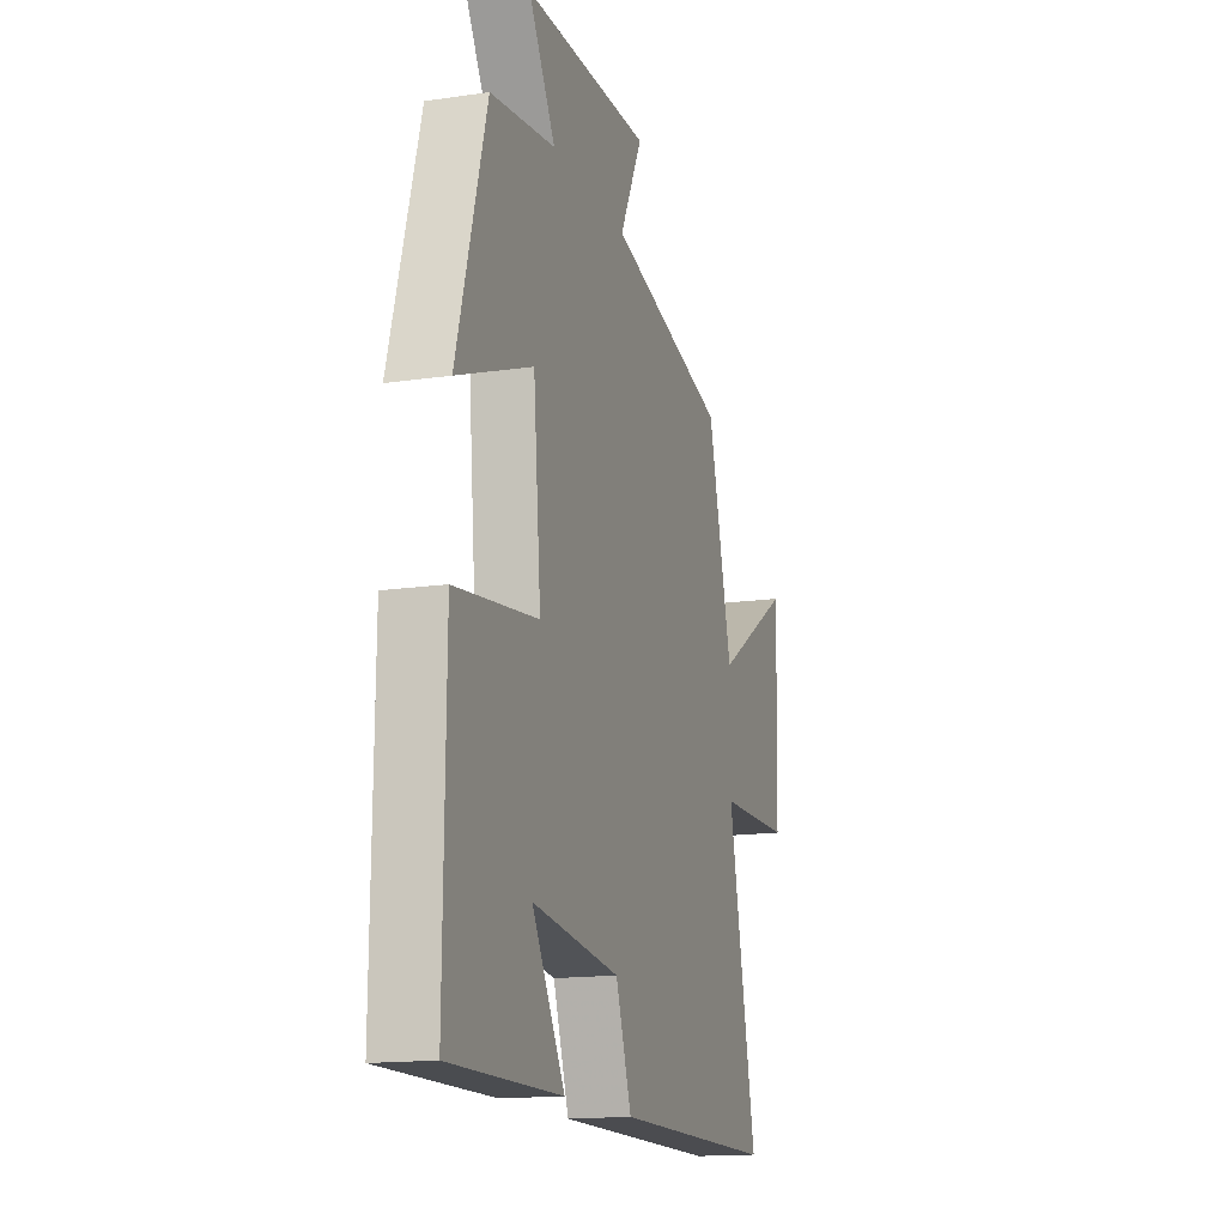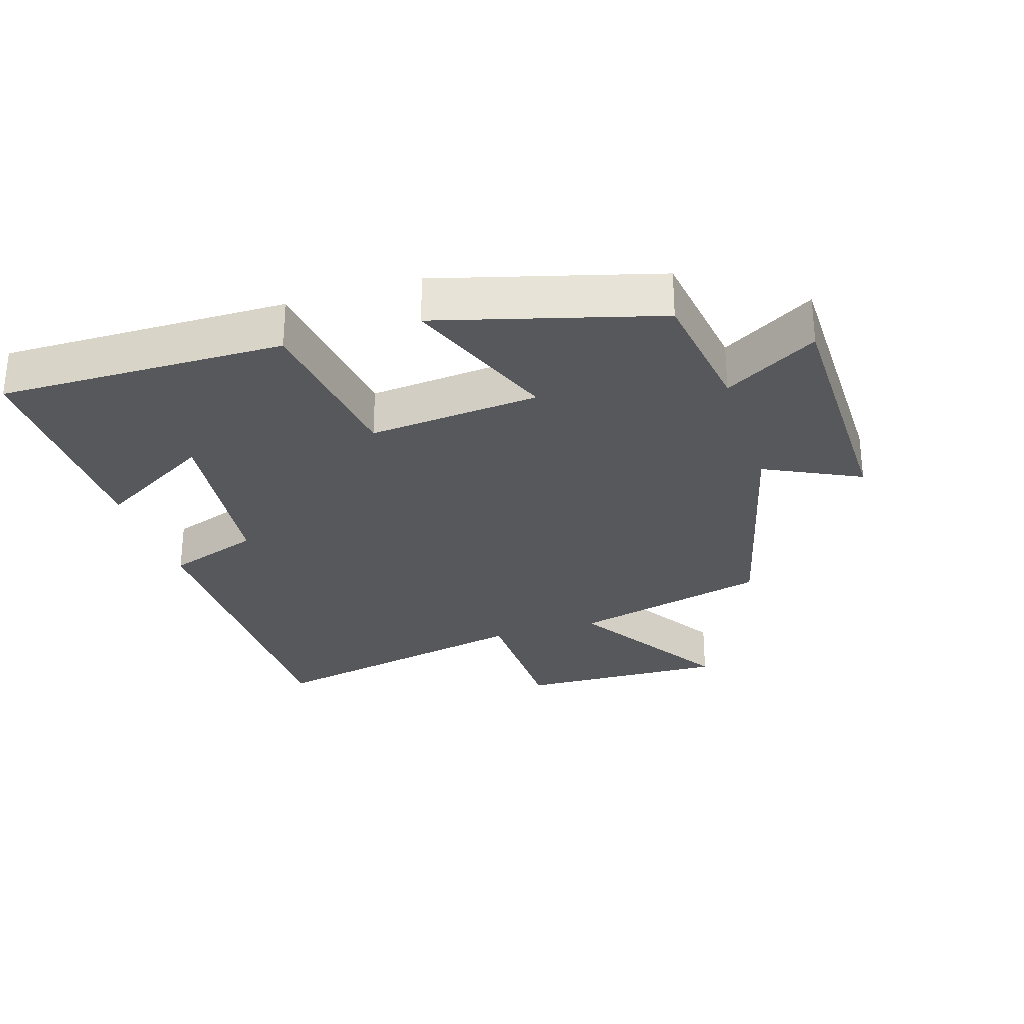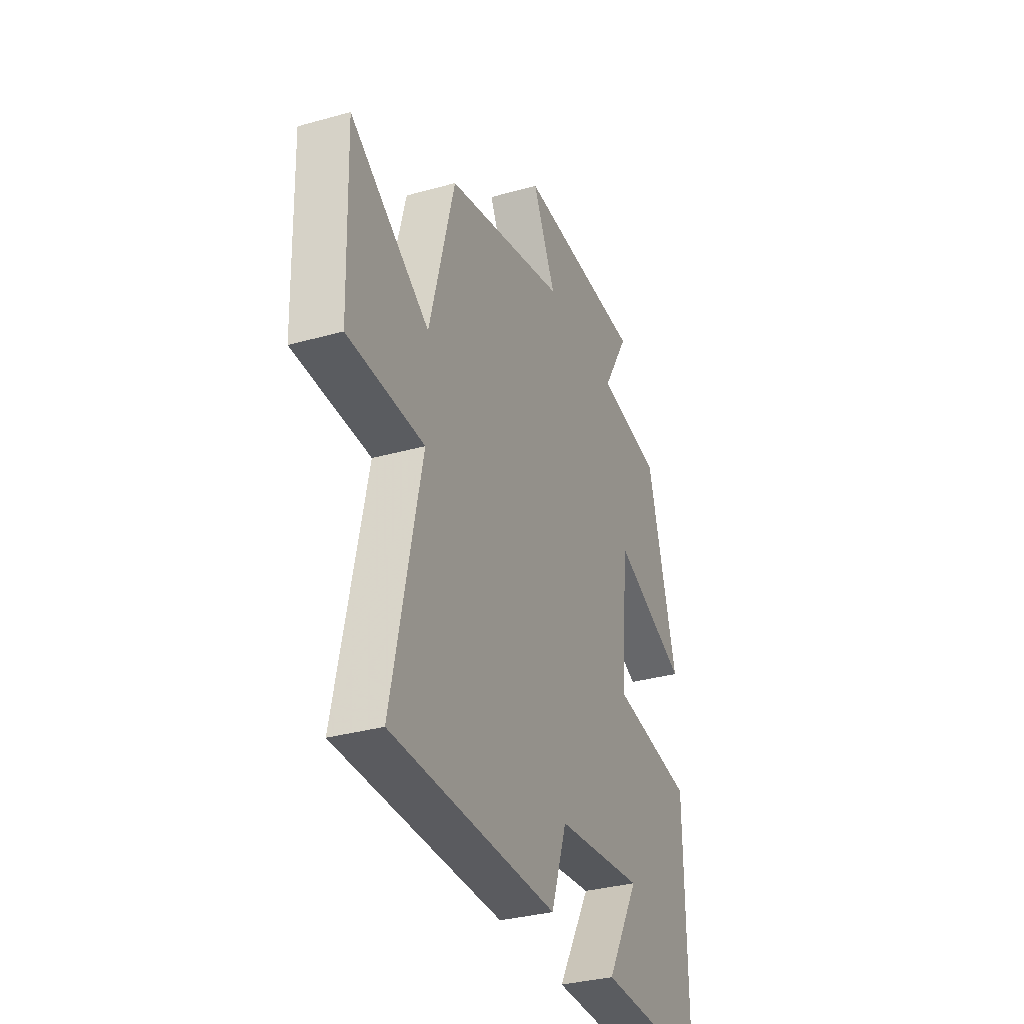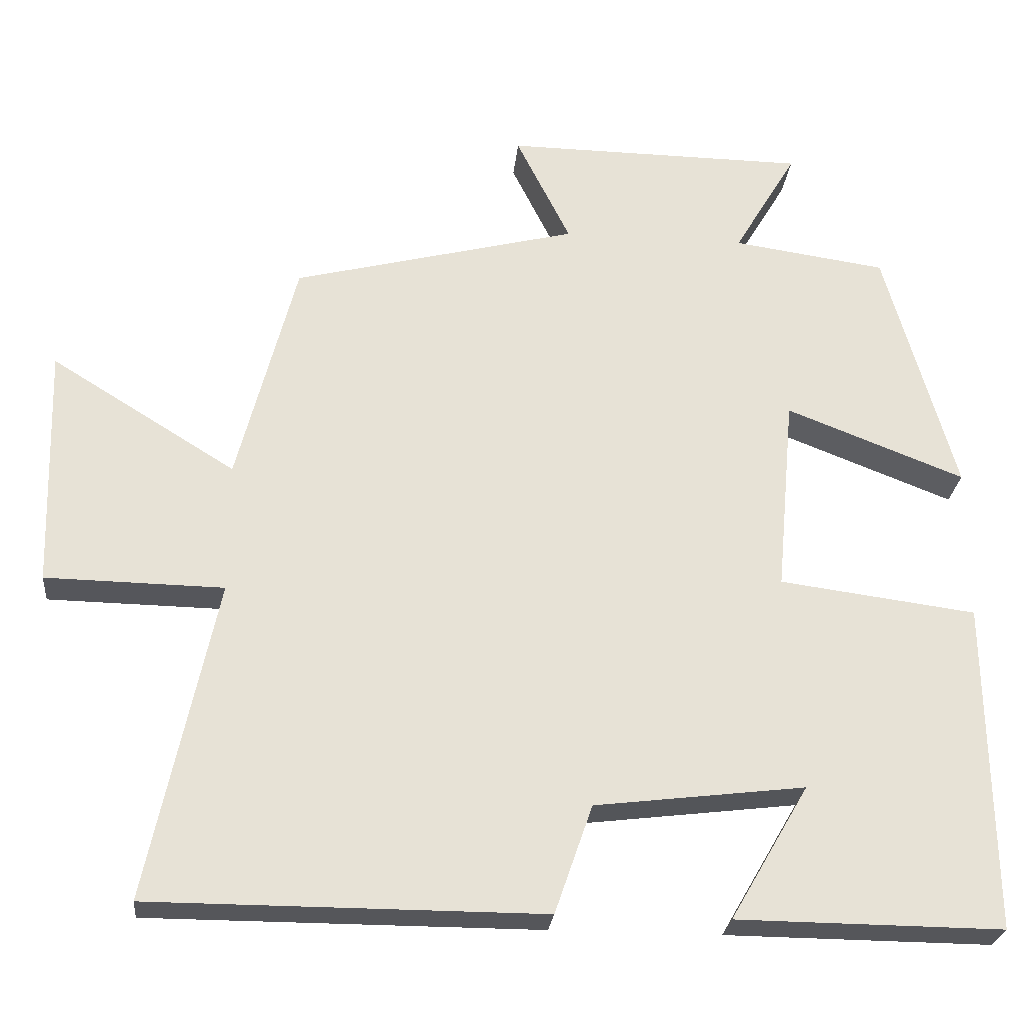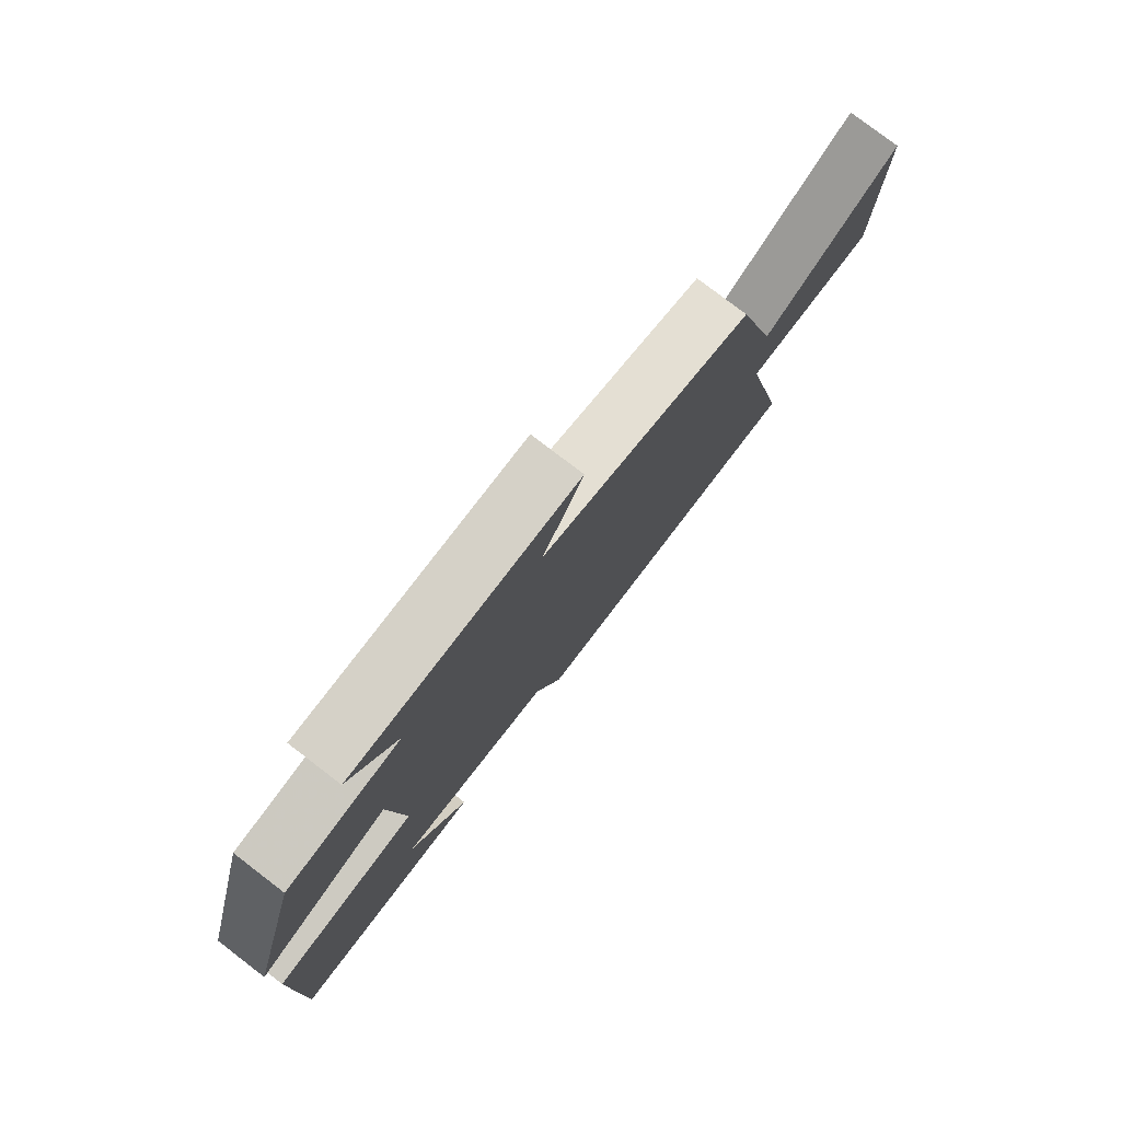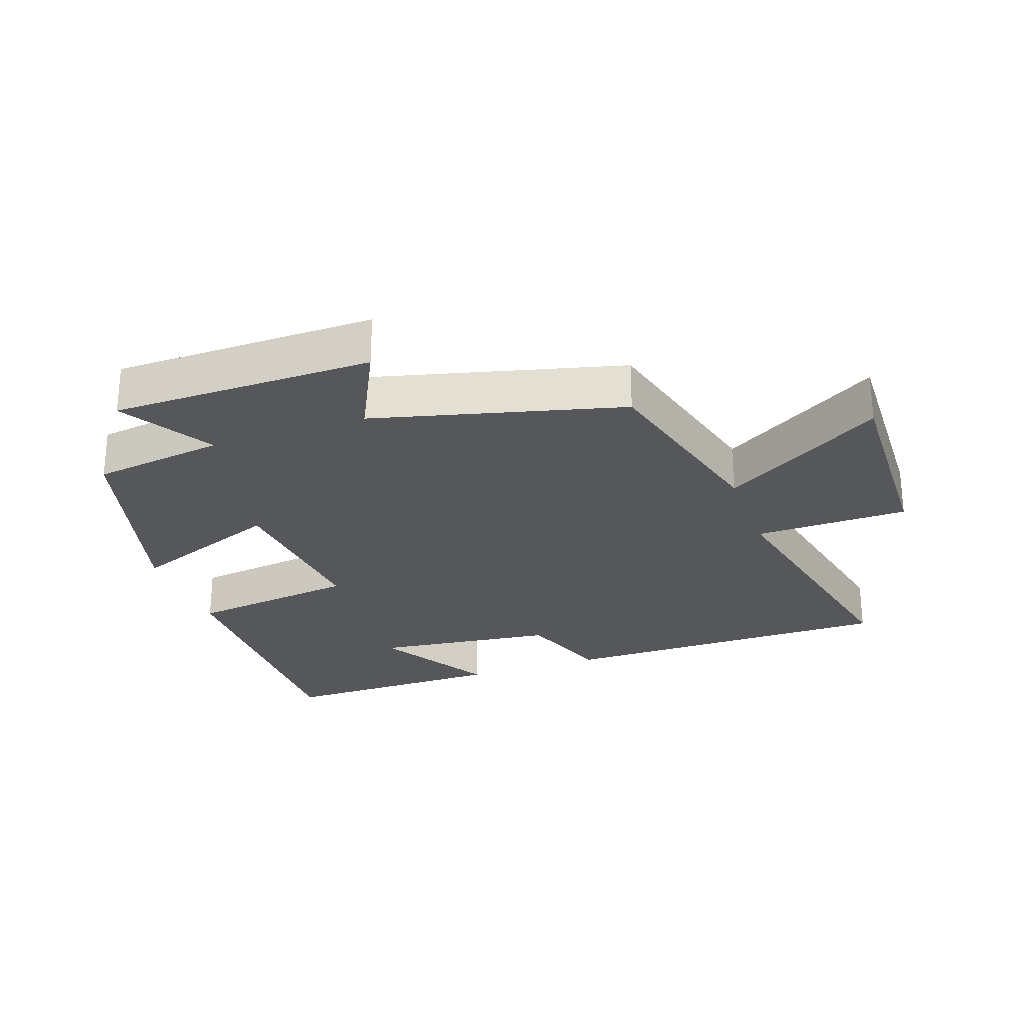
<metadata>
{"format":"obj","ext":"obj","renderer":"f3d","projection":"perspective","resolution":1024,"background":"white","views":[{"elev":-15.3,"azim":-72.7,"up":"+Z"},{"elev":-28.5,"azim":-72.4,"up":"+Y"},{"elev":-33.2,"azim":111.1,"up":"+Z"},{"elev":-26.0,"azim":174.3,"up":"+Z"},{"elev":78.6,"azim":-52.6,"up":"+Z"},{"elev":-26.4,"azim":19.5,"up":"+Y"}]}
</metadata>
<code>
v -0.505 0.07 -0.503
v -0.5 0.07 -0.066
v -0.239 0.07 -0.032
v -0.263 0.07 0.23
v -0.5 0.07 0.138
v -0.407 0.07 0.471
v -0.203 0.07 0.5
v -0.287 0.07 0.642
v 0.115 0.07 0.646
v 0.043 0.07 0.5
v 0.422 0.07 0.403
v 0.5 0.07 0.1
v 0.746 0.07 0.252
v 0.736 0.07 -0.07
v 0.5 0.07 -0.074
v 0.59 0.07 -0.499
v 0.071 0.07 -0.5
v 0.021 0.07 -0.356
v -0.257 0.07 -0.322
v -0.153 0.07 -0.5
v -0.505 0 -0.503
v -0.5 0 -0.066
v -0.239 0 -0.032
v -0.263 0 0.23
v -0.5 0 0.138
v -0.407 0 0.471
v -0.203 0 0.5
v -0.287 0 0.642
v 0.115 0 0.646
v 0.043 0 0.5
v 0.422 0 0.403
v 0.5 0 0.1
v 0.746 0 0.252
v 0.736 0 -0.07
v 0.5 0 -0.074
v 0.59 0 -0.499
v 0.071 0 -0.5
v 0.021 0 -0.356
v -0.257 0 -0.322
v -0.153 0 -0.5
f 19 20 1 2
f 18 19 2 3
f 15 16 17 18
f 15 18 3 4
f 12 13 14 15
f 12 15 4
f 11 12 4
f 10 11 4
f 7 8 9 10
f 6 7 10
f 5 6 10
f 4 5 10
f 22 21 40 39
f 23 22 39 38
f 38 37 36 35
f 24 23 38 35
f 35 34 33 32
f 24 35 32
f 24 32 31
f 24 31 30
f 30 29 28 27
f 30 27 26
f 30 26 25
f 30 25 24
f 1 21 22 2
f 2 22 23 3
f 3 23 24 4
f 4 24 25 5
f 5 25 26 6
f 6 26 27 7
f 7 27 28 8
f 8 28 29 9
f 9 29 30 10
f 10 30 31 11
f 11 31 32 12
f 12 32 33 13
f 13 33 34 14
f 14 34 35 15
f 15 35 36 16
f 16 36 37 17
f 17 37 38 18
f 18 38 39 19
f 19 39 40 20
f 20 40 21 1

</code>
